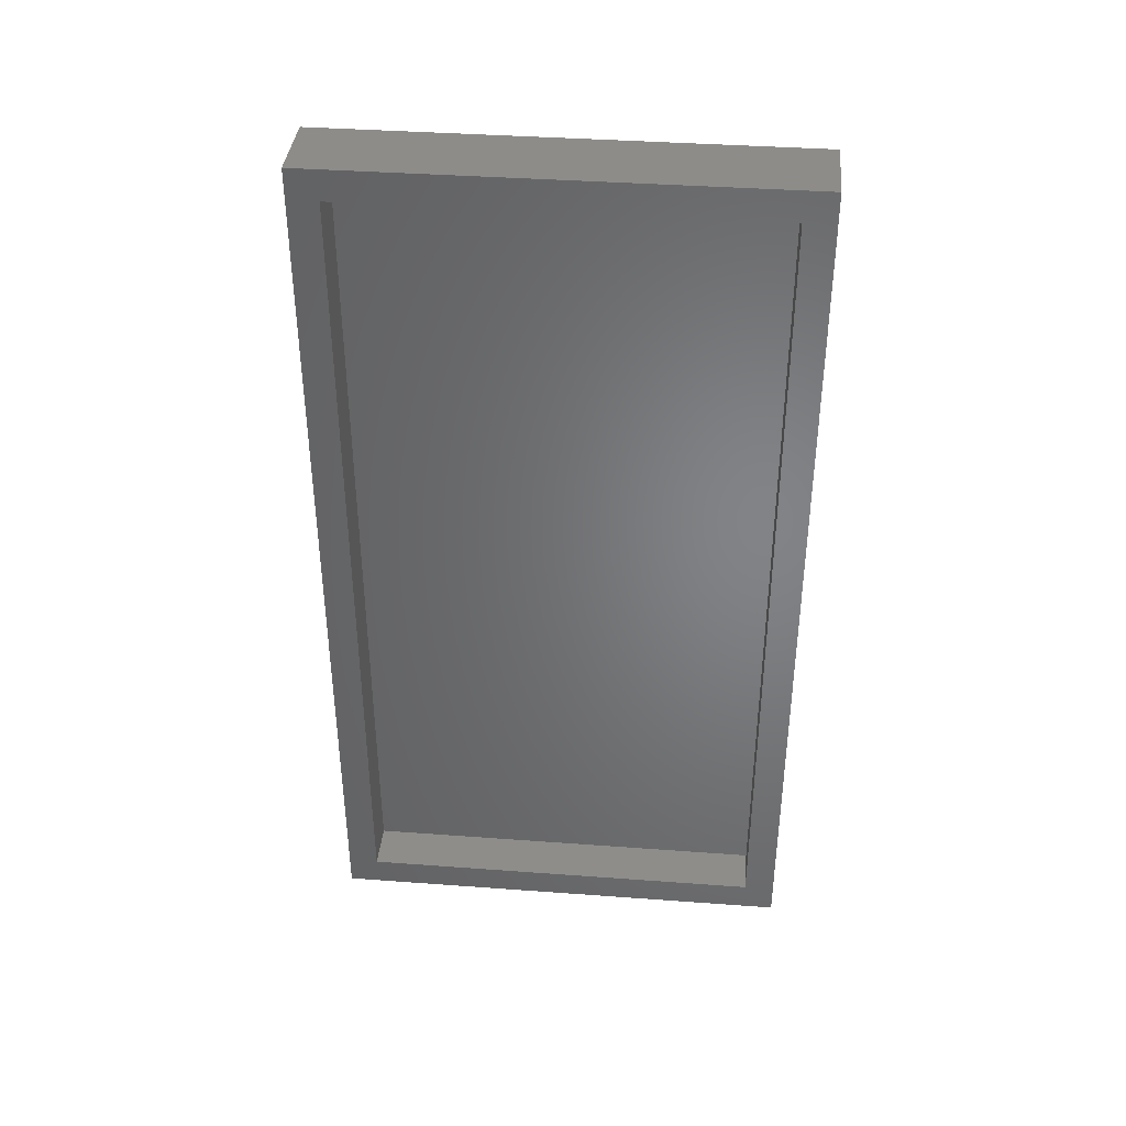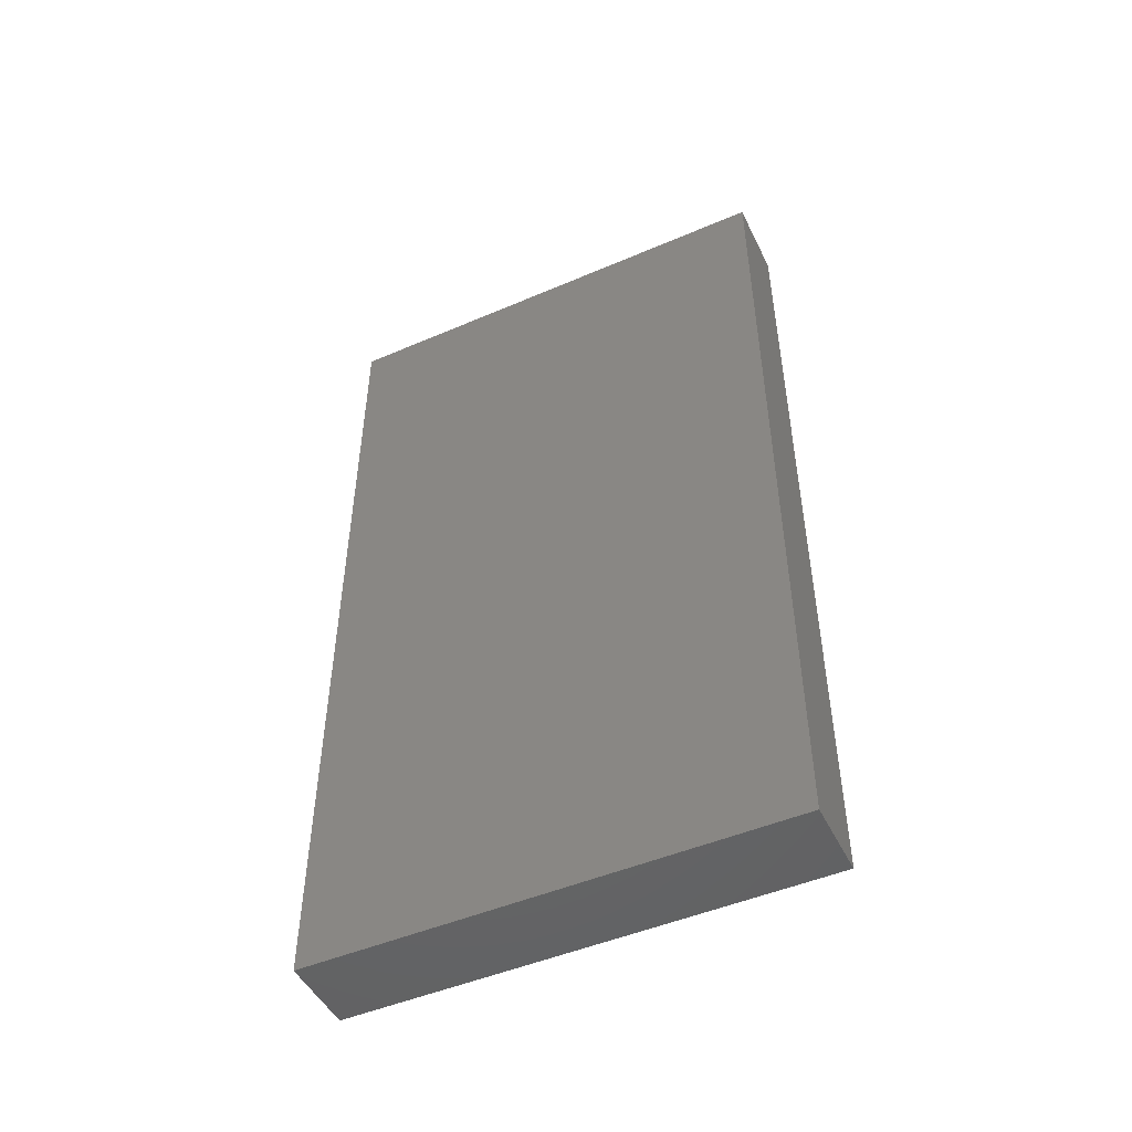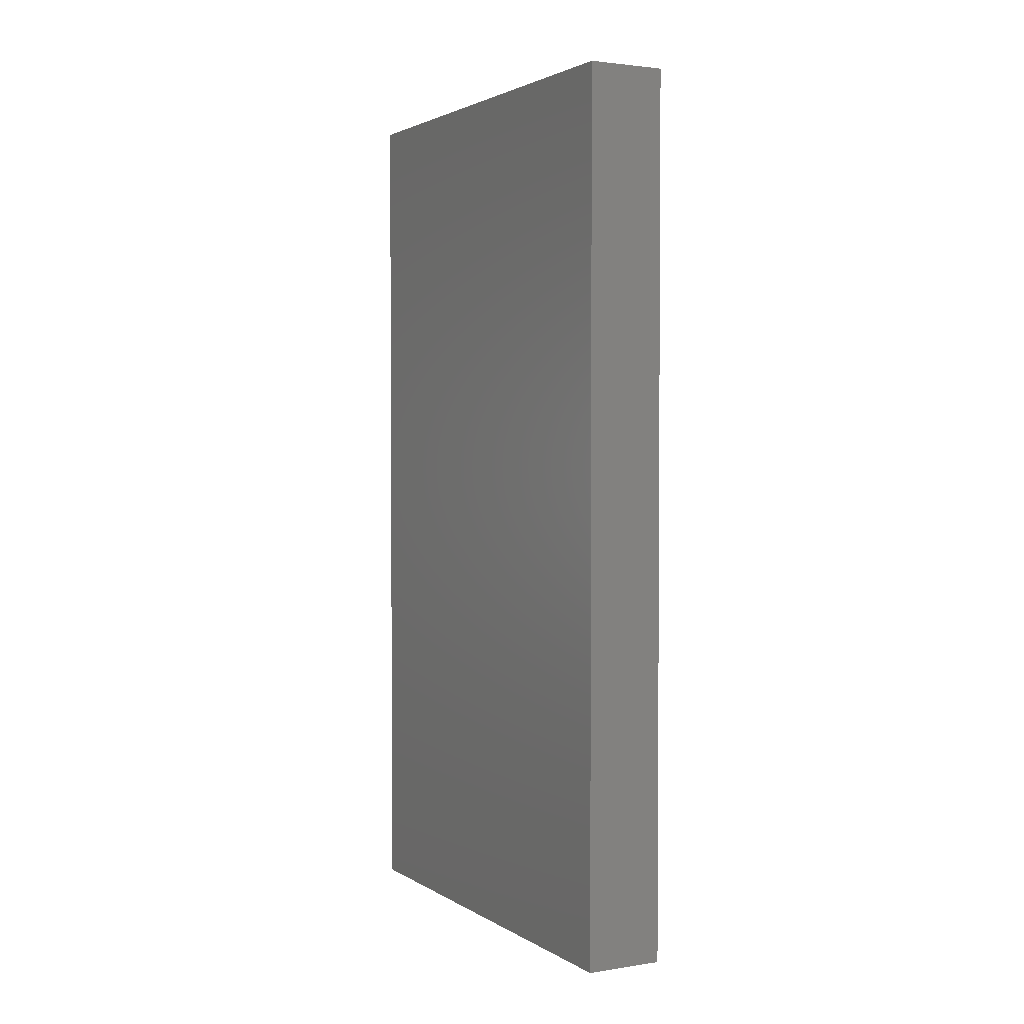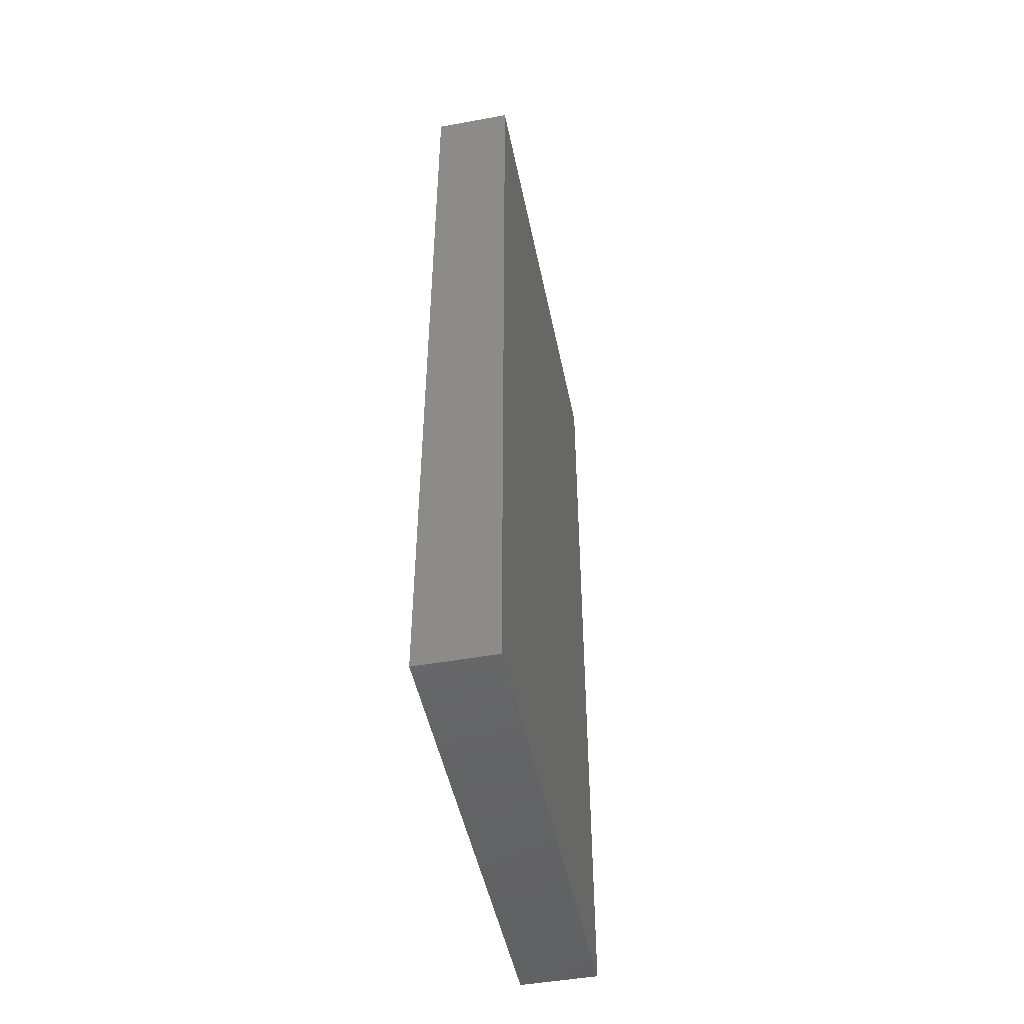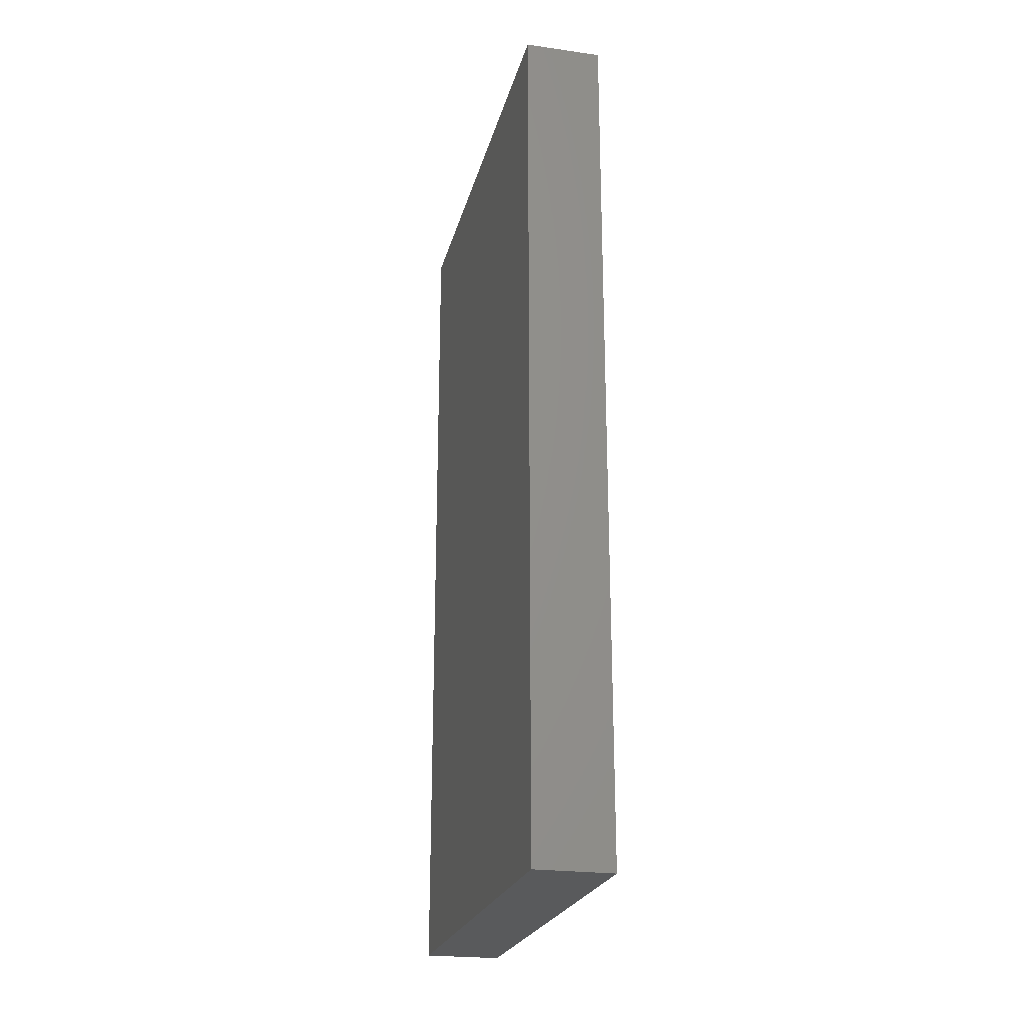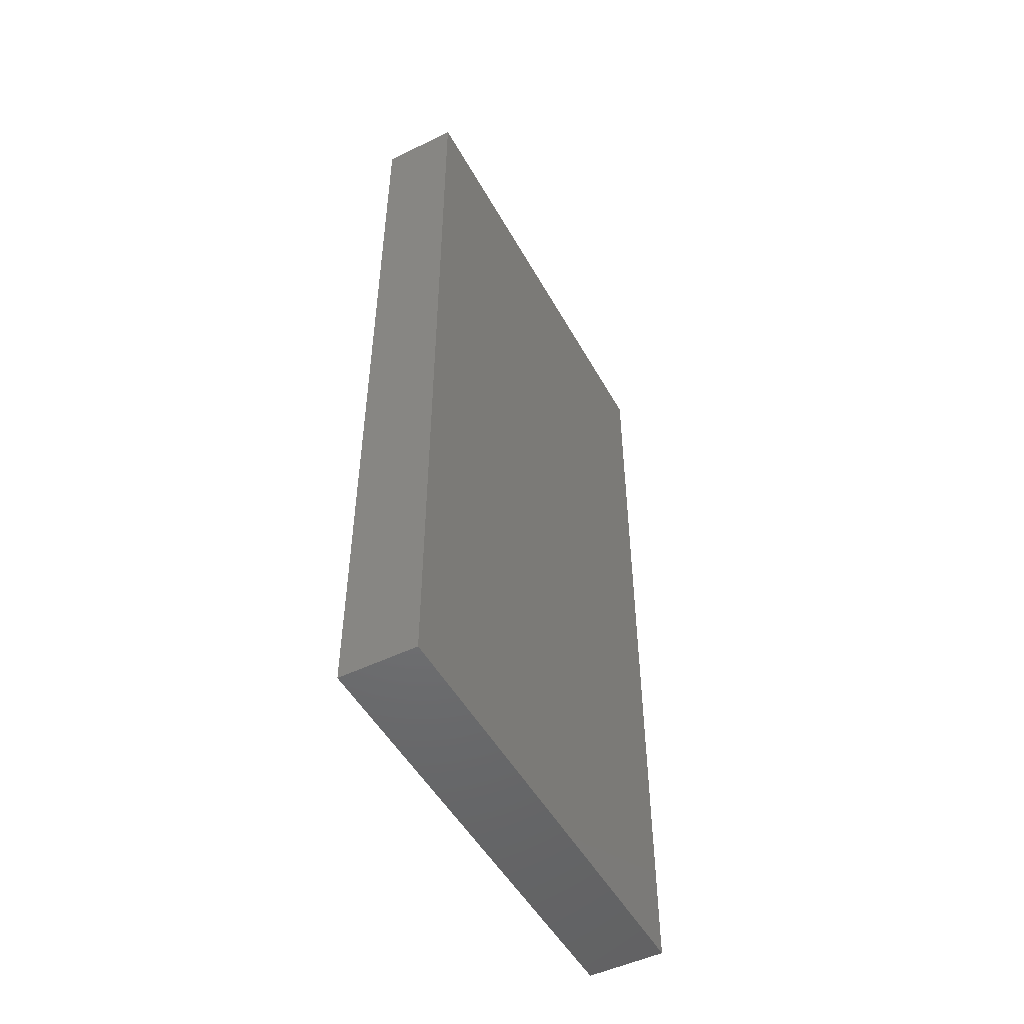
<metadata>
{"format":"stl","ext":"stl","renderer":"f3d","projection":"perspective","resolution":1024,"background":"white","views":[{"elev":38.5,"azim":-84.7,"up":"+Y"},{"elev":-48.7,"azim":115.5,"up":"+Y"},{"elev":2.4,"azim":152.0,"up":"+Y"},{"elev":-48.2,"azim":11.4,"up":"+Y"},{"elev":-23.2,"azim":166.6,"up":"+Y"},{"elev":-50.0,"azim":28.2,"up":"+Y"}]}
</metadata>
<code>
# stl→obj: 16 verts, 28 faces
v -0.04688 -0.7969 0.422
v -0.04688 -0.7422 -0.375
v -0.04688 -0.7969 -0.4297
v -0.04688 0.7422 -0.375
v -0.04688 0.7969 -0.4297
v -0.04688 -0.7422 0.3673
v -0.04688 0.7969 0.422
v -0.04688 0.7422 0.3673
v 0.03906 -0.7422 -0.375
v 0.03906 0.7422 -0.375
v 0.03906 0.7422 0.3673
v 0.03906 -0.7422 0.3673
v 0.09375 -0.7969 -0.4297
v 0.09375 0.7969 -0.4297
v 0.09375 0.7969 0.422
v 0.09375 -0.7969 0.422
f 1 2 3
f 3 2 4
f 3 4 5
f 2 1 6
f 6 1 7
f 6 7 8
f 8 7 5
f 8 5 4
f 9 10 2
f 2 10 4
f 10 11 4
f 4 11 8
f 11 12 8
f 8 12 6
f 12 9 6
f 6 9 2
f 13 3 14
f 14 3 5
f 14 5 15
f 15 5 7
f 15 7 16
f 16 7 1
f 16 1 13
f 13 1 3
f 16 13 15
f 15 13 14
f 12 11 9
f 9 11 10

</code>
